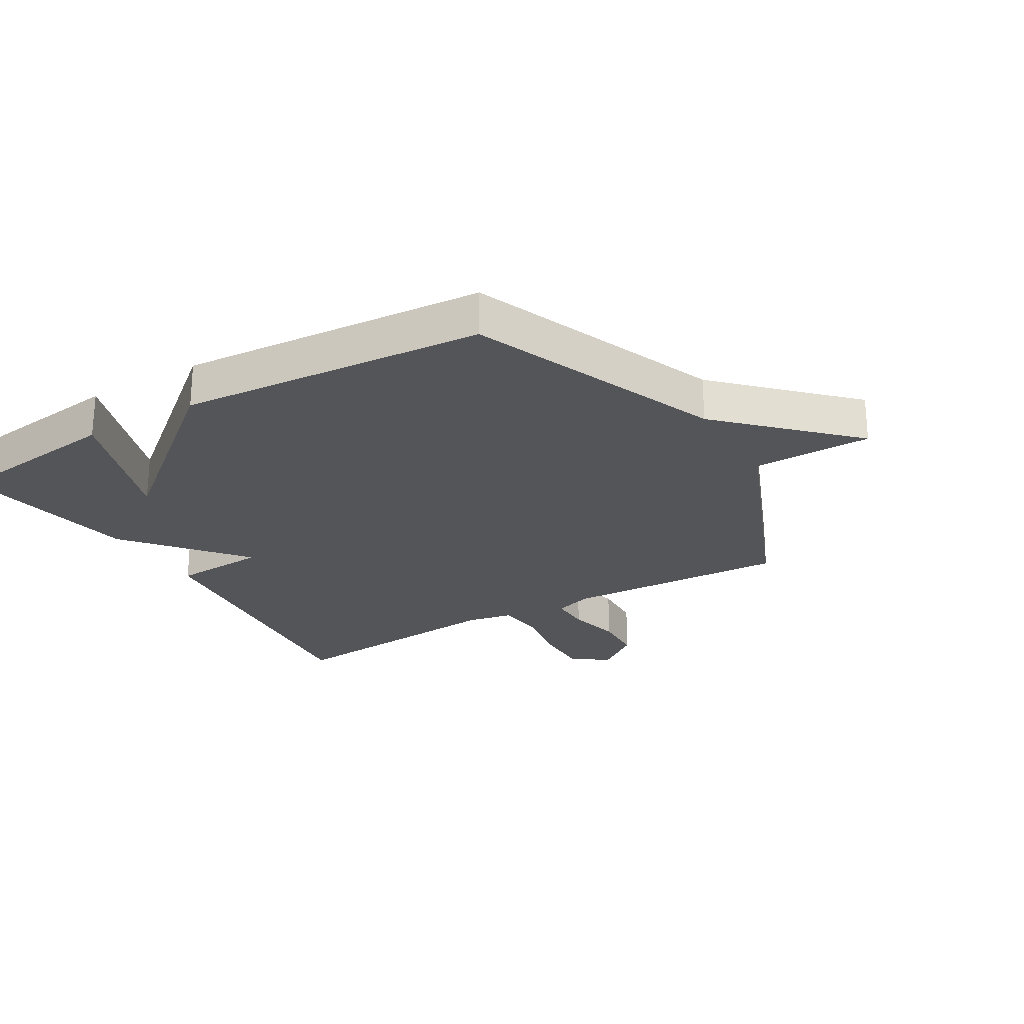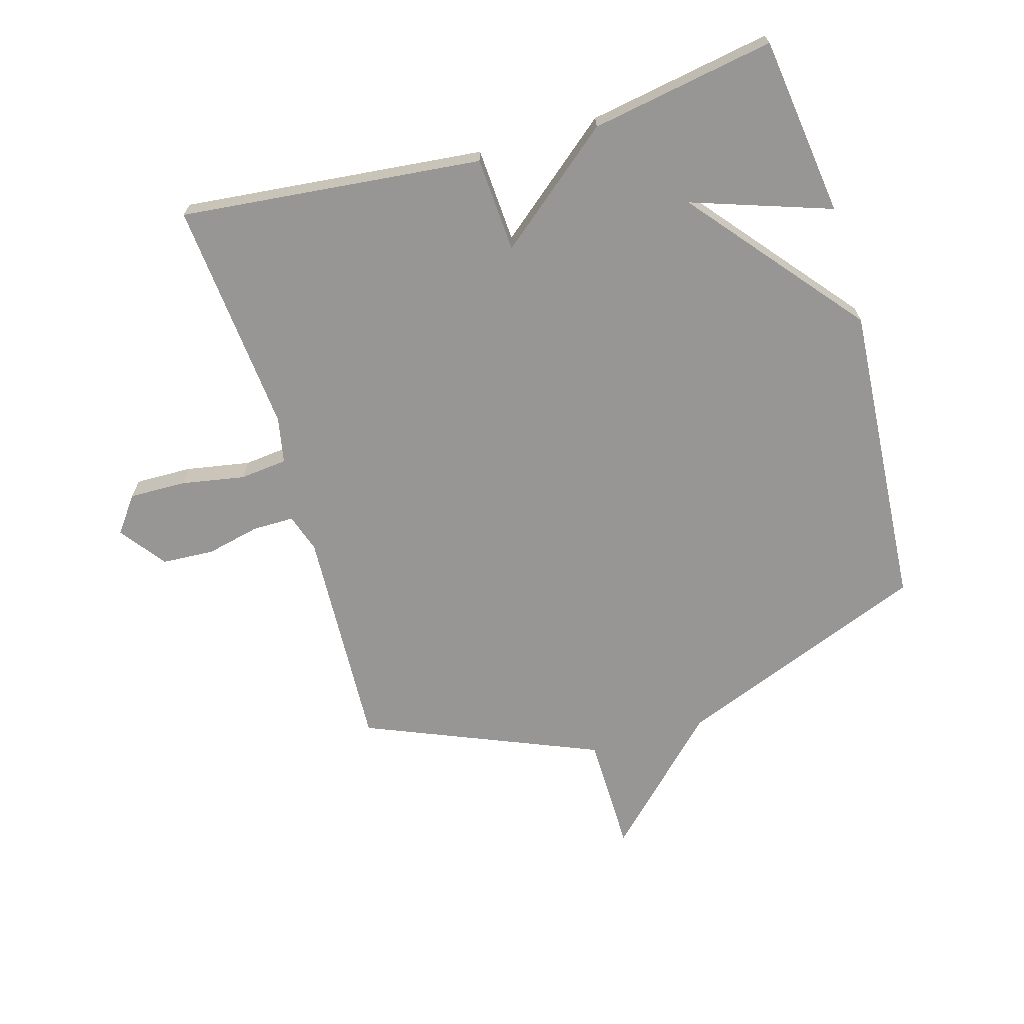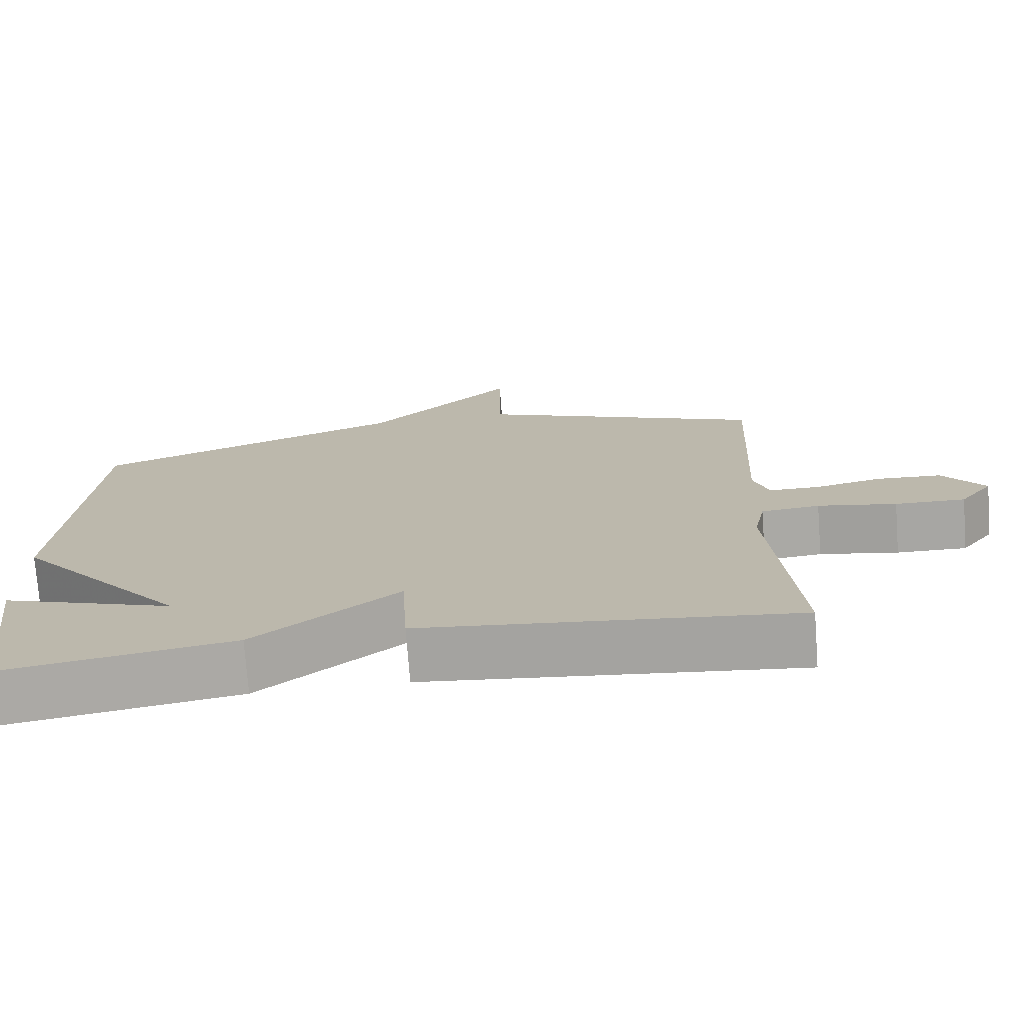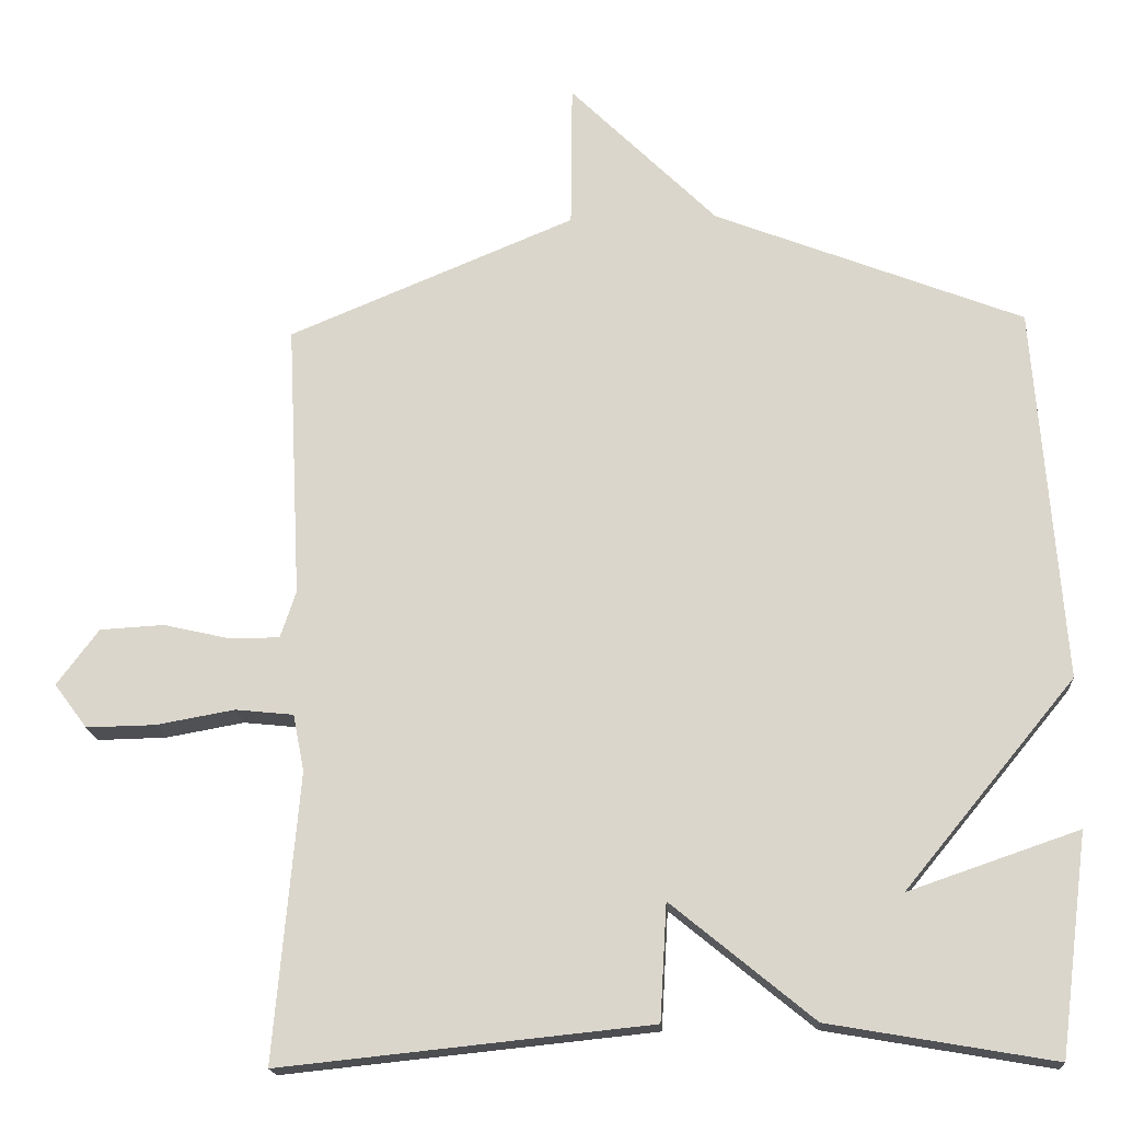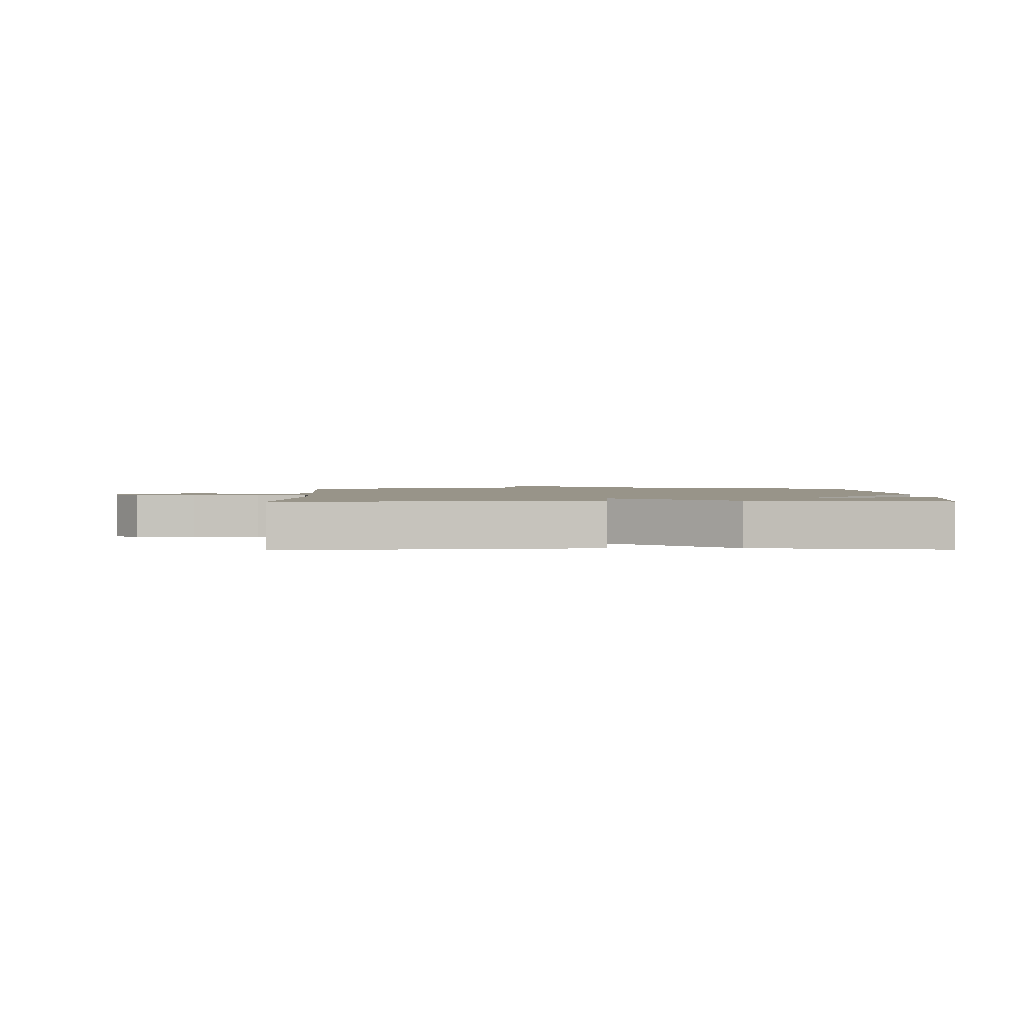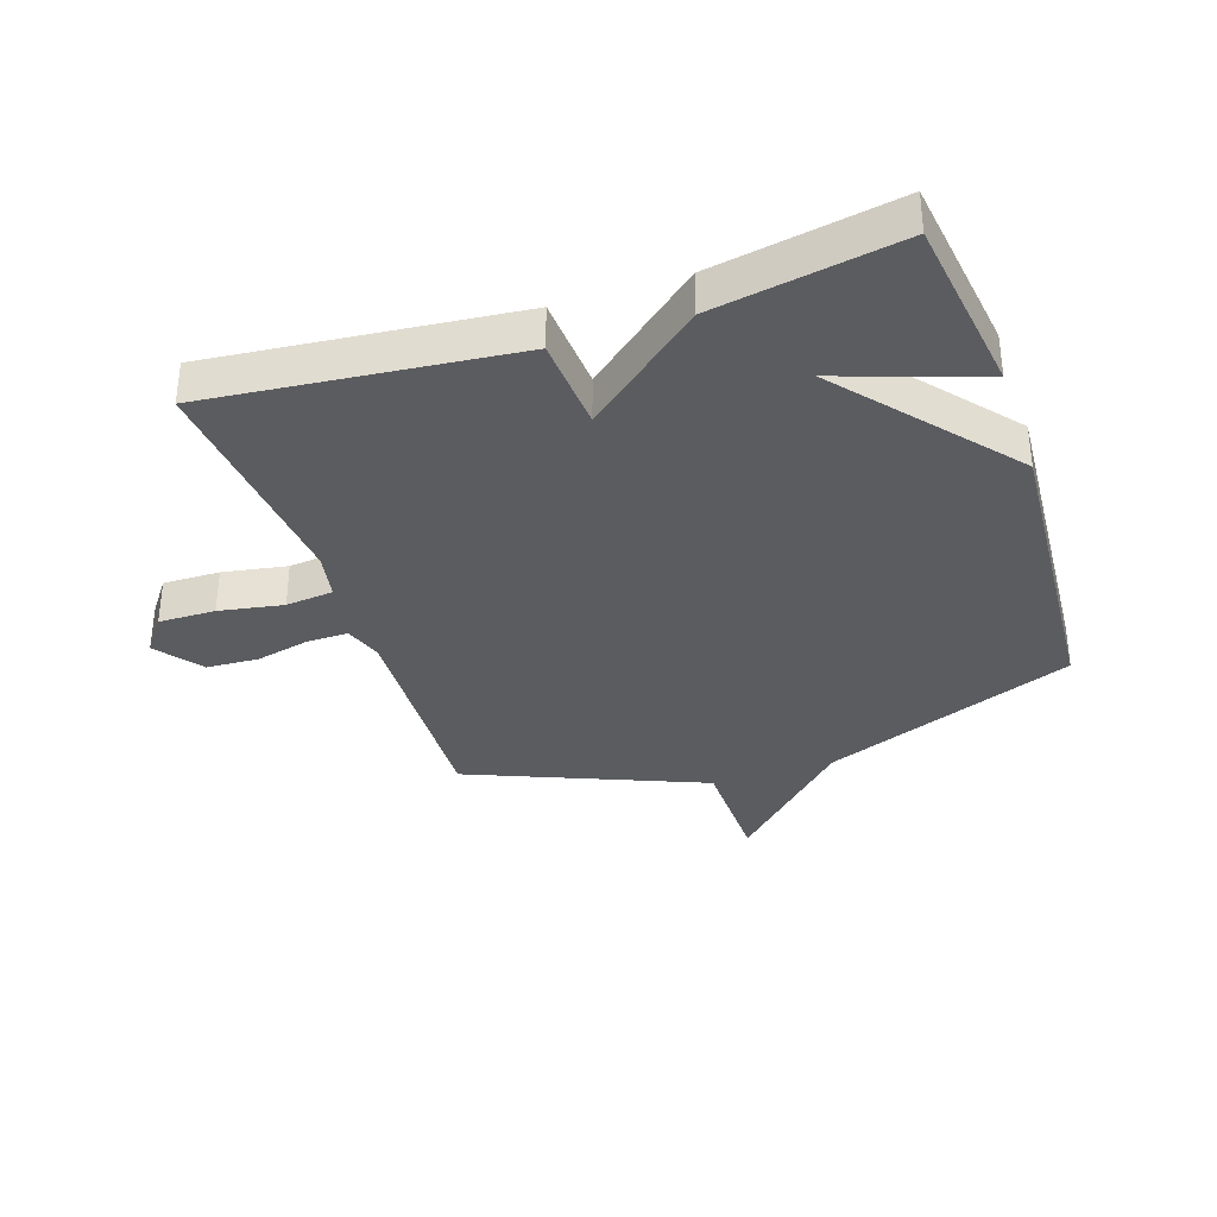
<metadata>
{"format":"obj","ext":"obj","renderer":"f3d","projection":"perspective","resolution":1024,"background":"white","views":[{"elev":-24.3,"azim":-59.1,"up":"+Y"},{"elev":-67.9,"azim":-163.6,"up":"+Y"},{"elev":-74.5,"azim":4.3,"up":"+Z"},{"elev":-17.5,"azim":-176.5,"up":"+Z"},{"elev":1.7,"azim":178.9,"up":"+Y"},{"elev":-34.6,"azim":-161.2,"up":"+Y"}]}
</metadata>
<code>
v 0.5 0.07 -0.5
v 0.003 0.07 -0.448
v -0.006 0.07 -0.292
v -0.197 0.07 -0.448
v -0.5 0.07 -0.5
v -0.538 0.07 -0.205
v -0.309 0.07 -0.284
v -0.538 0.07 -0.005
v -0.5 0.07 0.5
v -0.085 0.07 0.661
v 0.113 0.07 0.856
v 0.115 0.07 0.661
v 0.5 0.07 0.5
v 0.482 0.07 0.13
v 0.503 0.07 0.067
v 0.571 0.07 0.067
v 0.659 0.07 0.087
v 0.745 0.07 0.082
v 0.801 0.07 0.007
v 0.757 0.07 -0.052
v 0.664 0.07 -0.05
v 0.559 0.07 -0.031
v 0.481 0.07 -0.039
v 0.466 0.07 -0.115
v 0.5 0 -0.5
v 0.003 0 -0.448
v -0.006 0 -0.292
v -0.197 0 -0.448
v -0.5 0 -0.5
v -0.538 0 -0.205
v -0.309 0 -0.284
v -0.538 0 -0.005
v -0.5 0 0.5
v -0.085 0 0.661
v 0.113 0 0.856
v 0.115 0 0.661
v 0.5 0 0.5
v 0.482 0 0.13
v 0.503 0 0.067
v 0.571 0 0.067
v 0.659 0 0.087
v 0.745 0 0.082
v 0.801 0 0.007
v 0.757 0 -0.052
v 0.664 0 -0.05
v 0.559 0 -0.031
v 0.481 0 -0.039
v 0.466 0 -0.115
f 20 21 22
f 19 20 22
f 18 19 22
f 17 18 22
f 16 17 22
f 15 16 22 23
f 14 15 23
f 12 13 14
f 12 14 23 24
f 10 11 12
f 10 12 24
f 9 10 24
f 8 9 24
f 7 8 24
f 5 6 7
f 3 4 5 7
f 24 1 2 3
f 3 7 24
f 46 45 44
f 46 44 43
f 46 43 42
f 46 42 41
f 46 41 40
f 47 46 40 39
f 47 39 38
f 38 37 36
f 48 47 38 36
f 36 35 34
f 48 36 34
f 48 34 33
f 48 33 32
f 48 32 31
f 31 30 29
f 31 29 28 27
f 27 26 25 48
f 48 31 27
f 1 25 26 2
f 2 26 27 3
f 3 27 28 4
f 4 28 29 5
f 5 29 30 6
f 6 30 31 7
f 7 31 32 8
f 8 32 33 9
f 9 33 34 10
f 10 34 35 11
f 11 35 36 12
f 12 36 37 13
f 13 37 38 14
f 14 38 39 15
f 15 39 40 16
f 16 40 41 17
f 17 41 42 18
f 18 42 43 19
f 19 43 44 20
f 20 44 45 21
f 21 45 46 22
f 22 46 47 23
f 23 47 48 24
f 24 48 25 1

</code>
